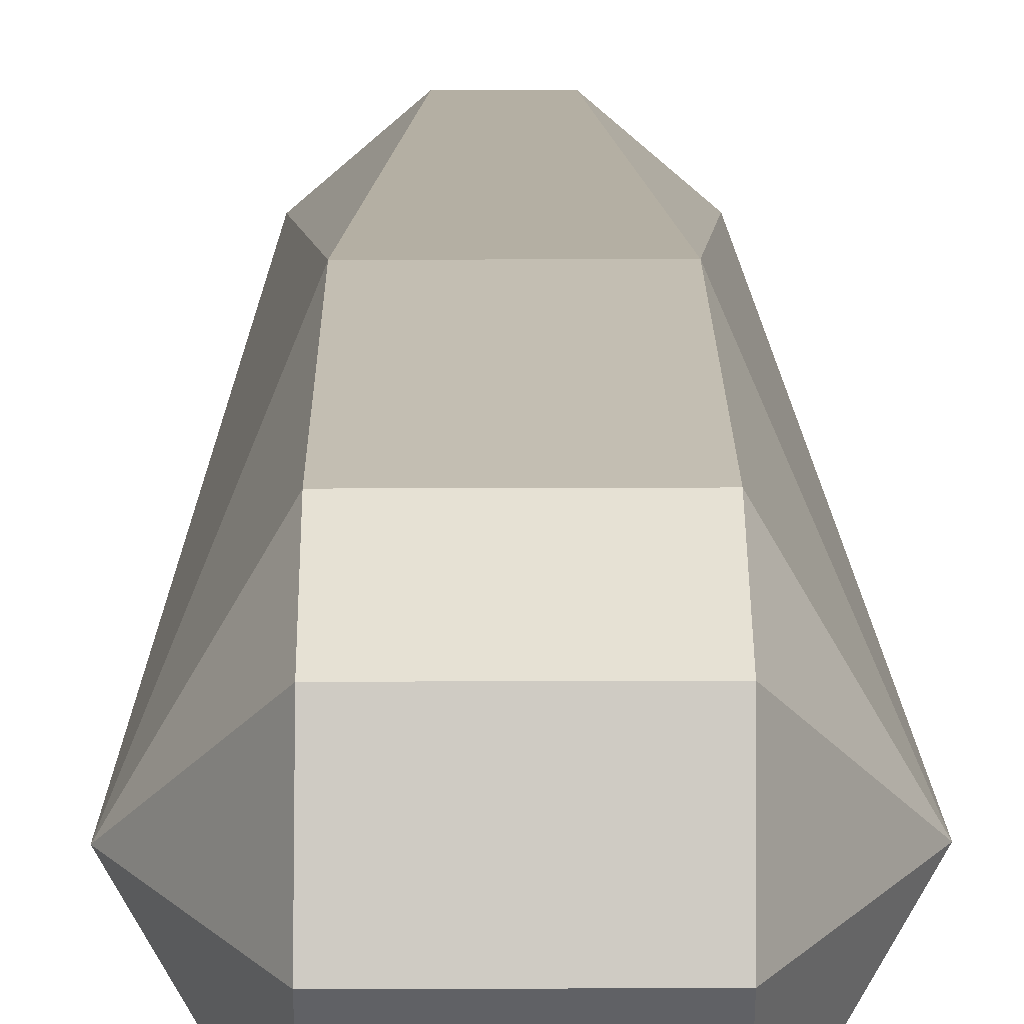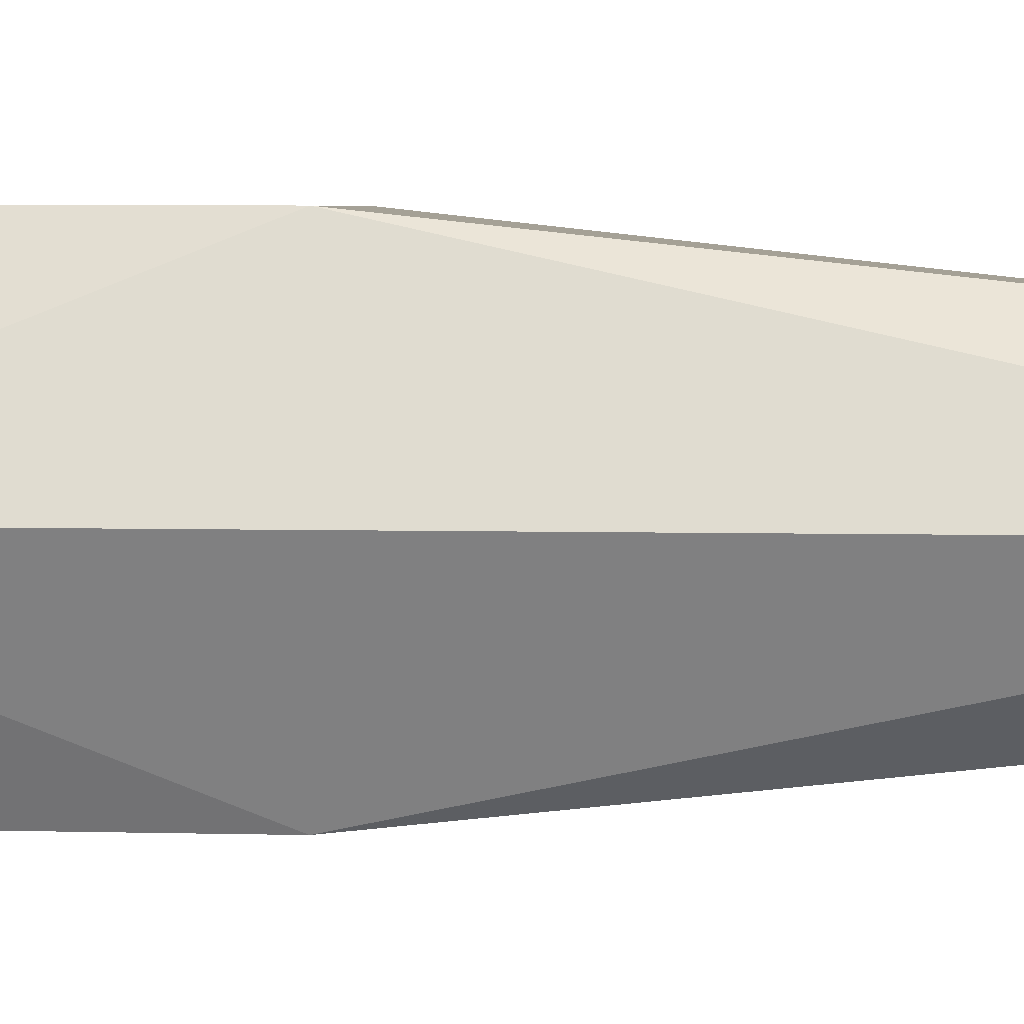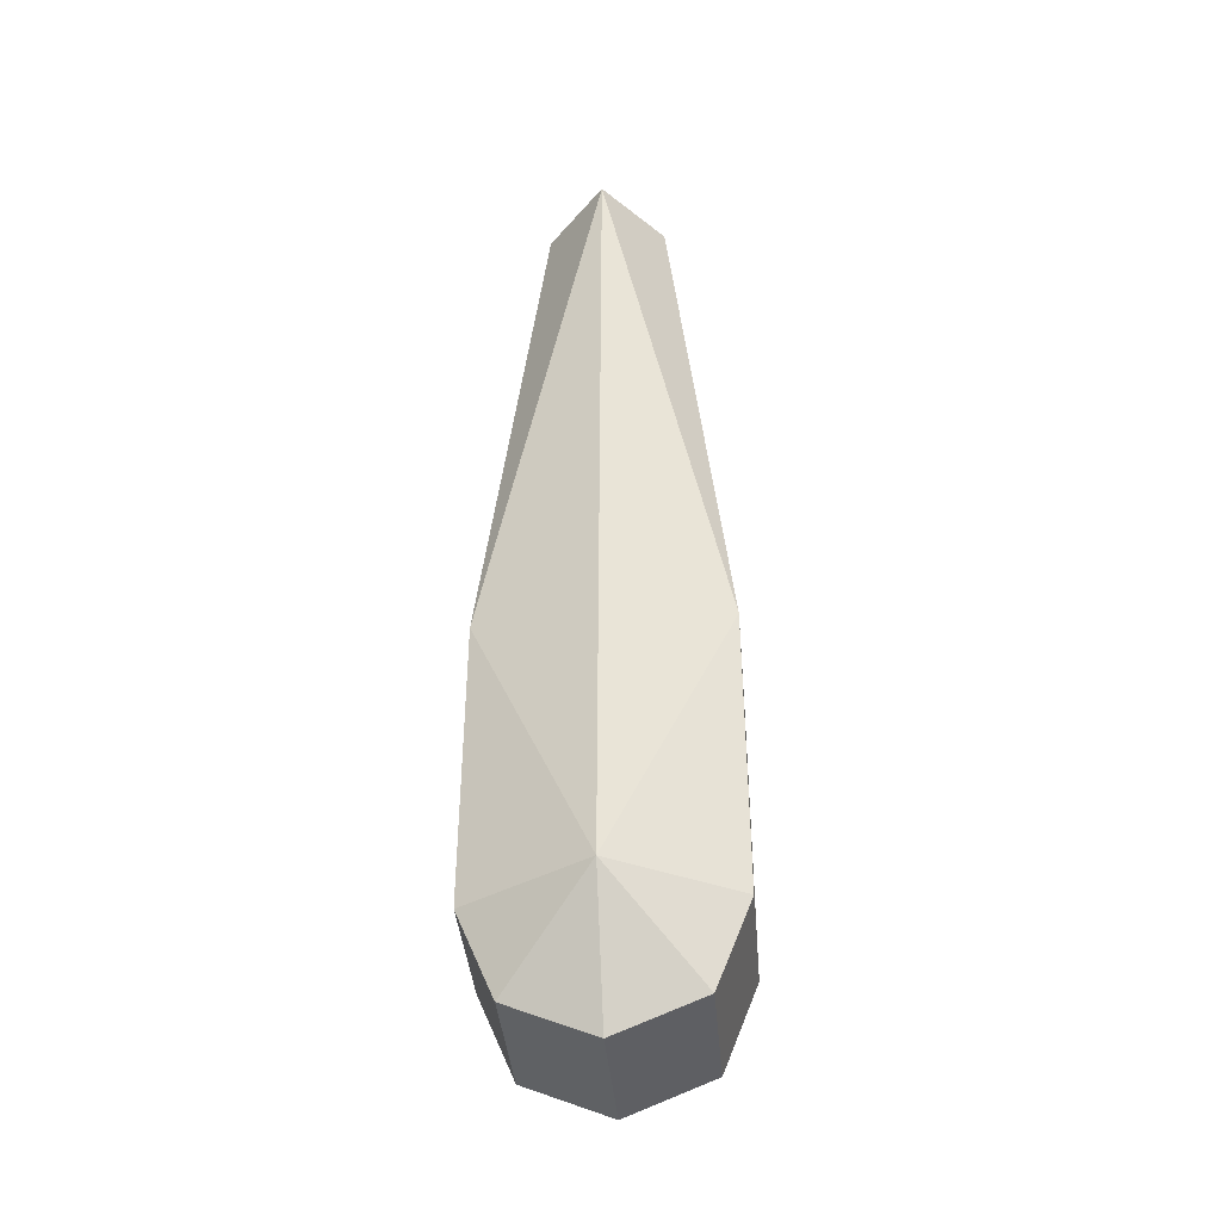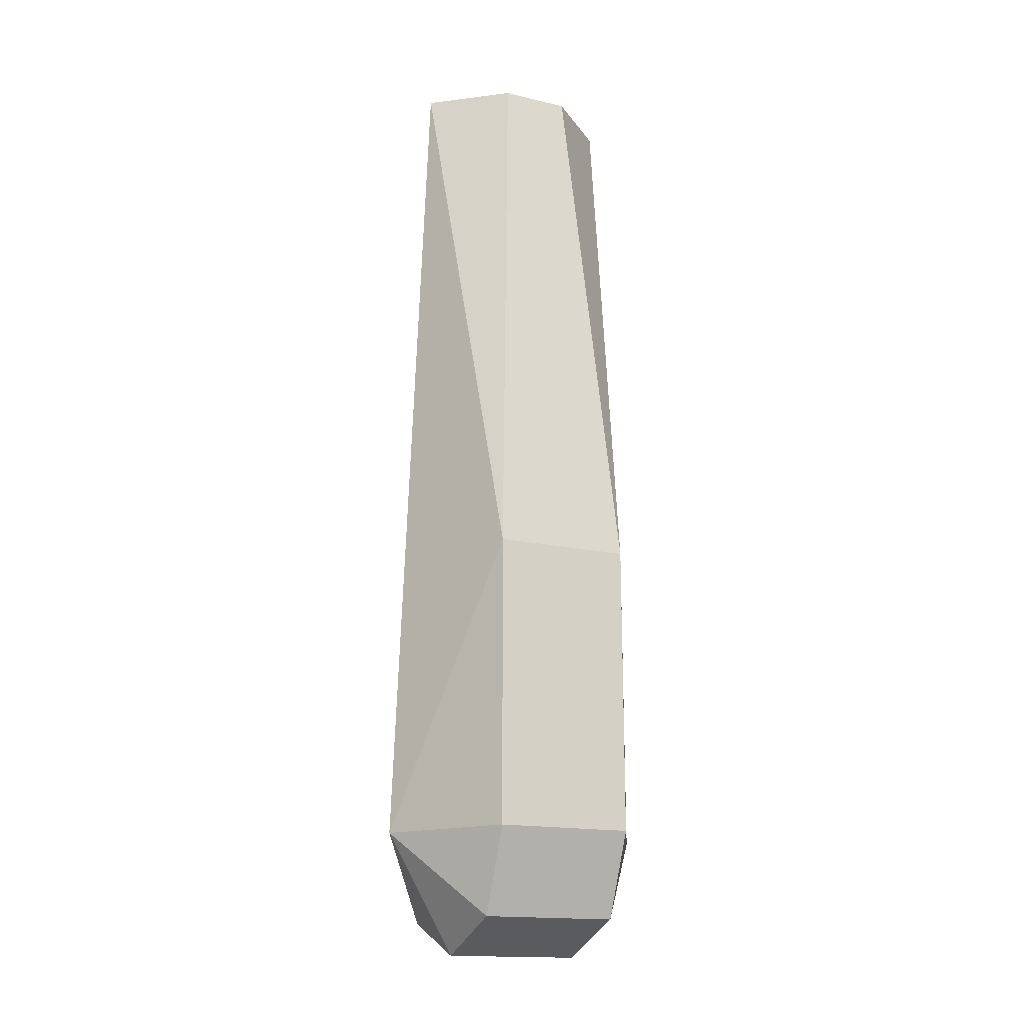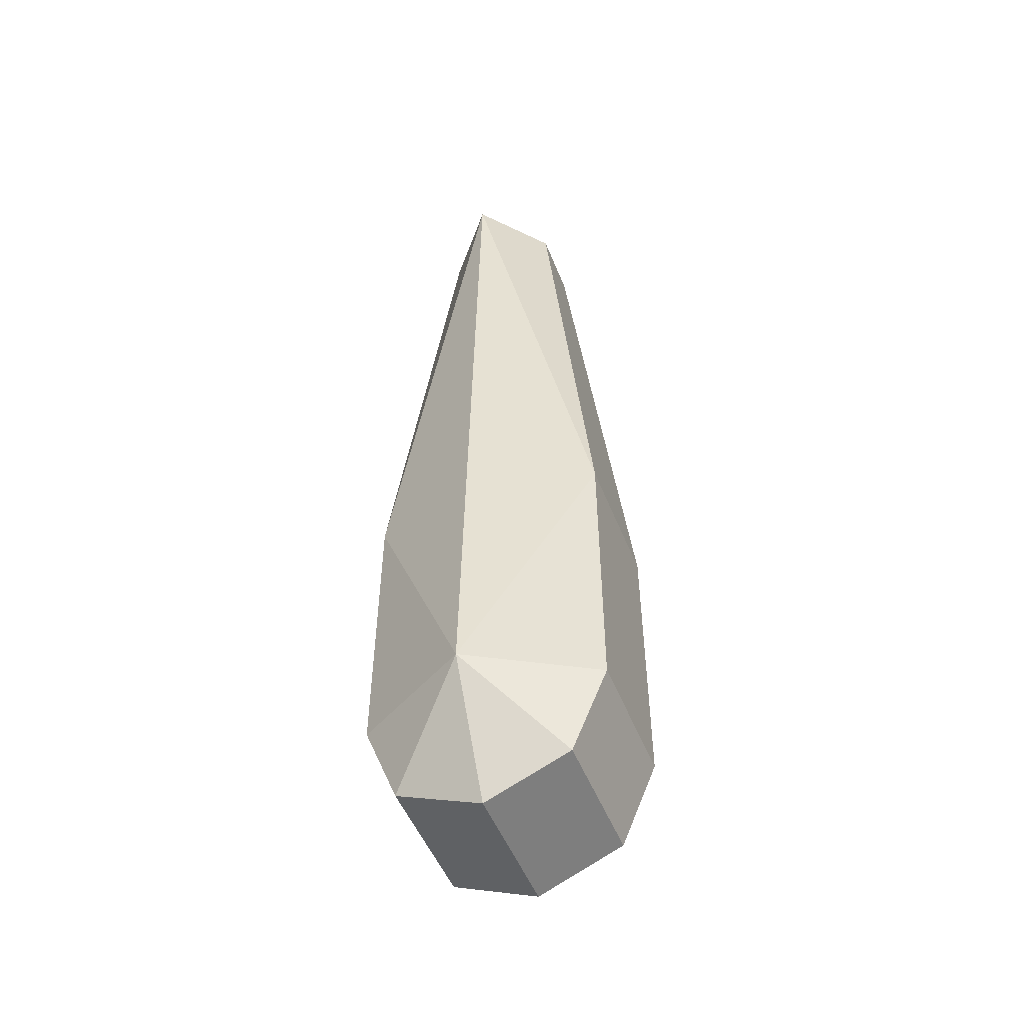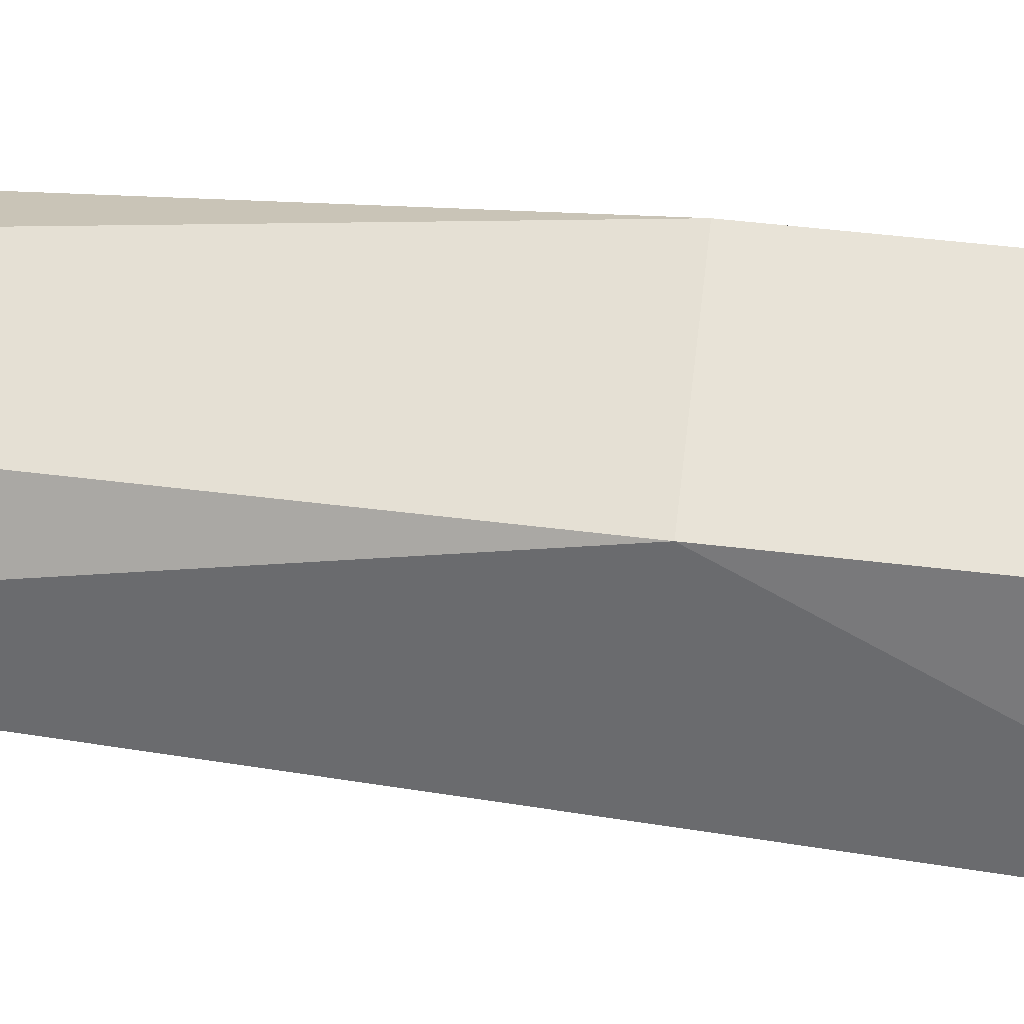
<metadata>
{"format":"obj","ext":"obj","renderer":"f3d","projection":"perspective","resolution":1024,"background":"white","views":[{"elev":17.5,"azim":179.5,"up":"+Y"},{"elev":3.4,"azim":-82.0,"up":"+Y"},{"elev":-39.3,"azim":94.8,"up":"+Z"},{"elev":-15.9,"azim":-26.2,"up":"+Z"},{"elev":-50.3,"azim":-68.8,"up":"+Z"},{"elev":61.8,"azim":96.6,"up":"+Y"}]}
</metadata>
<code>
o Mesh.004_Forearm
v 1 1.721 0.02393
v 1 1.23 -1.224
v -1 1.23 -1.224
v -1 1.721 0.02393
v -1.996 0.000565 0.004507
v 2.004 0.000564 0.004506
v 1.01 0.001781 -1.73
v -0.9902 0.001781 -1.73
v 1.01 -1.216 -1.224
v -0.9902 -1.216 -1.224
v 1 -1.739 0.00898
v -1 -1.739 0.00898
v 0.9919 1.706 4.181
v 1.5 -0.0114 12.02
v 0.5 0.8546 12.02
v 0.9919 -1.727 4.171
v 0.5 -0.8774 12.02
v -0.5 -0.8774 12.02
v -0.9919 -1.727 4.171
v -1.5 -0.0114 12.02
v -0.9919 1.706 4.181
v -0.5 0.8546 12.02
f 1 2 3 4
f 4 3 5
f 2 1 6
f 6 7 2
f 3 8 5
f 2 7 8 3
f 7 9 10 8
f 8 10 5
f 6 9 7
f 6 11 9
f 10 12 5
f 9 11 12 10
f 13 14 6
f 15 14 13
f 6 1 13
f 16 6 14
f 11 6 16
f 16 14 17
f 17 18 19 16
f 16 19 12 11
f 19 20 5
f 18 20 19
f 19 5 12
f 21 5 20
f 4 5 21
f 21 20 22
f 1 4 21 13
f 13 21 22 15

</code>
